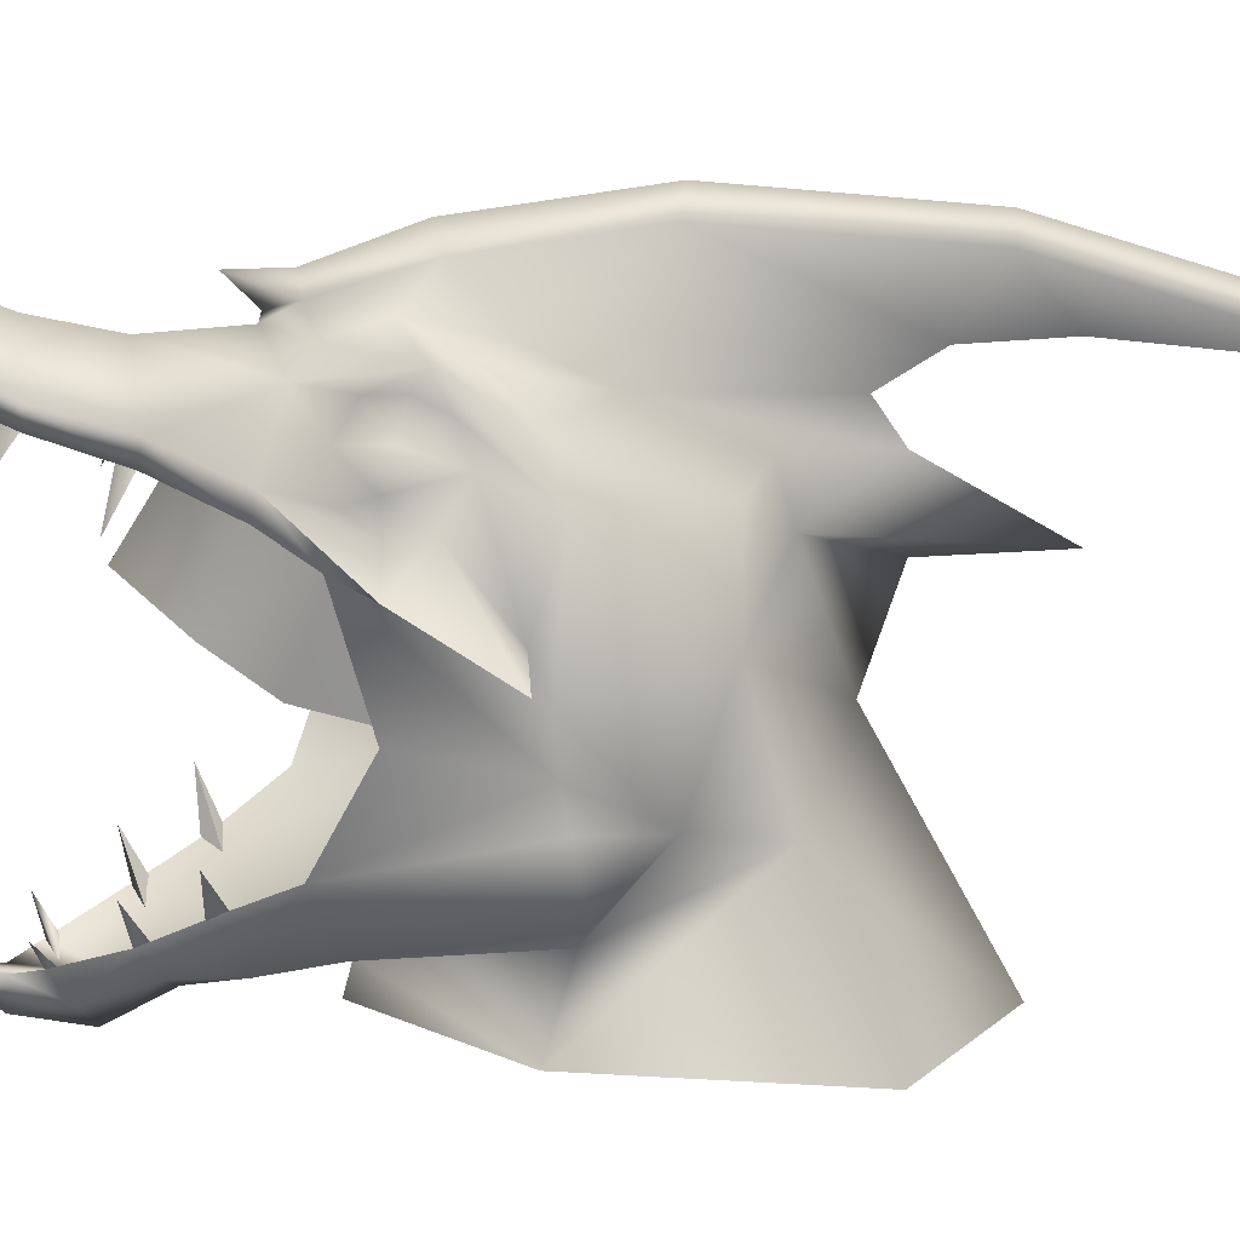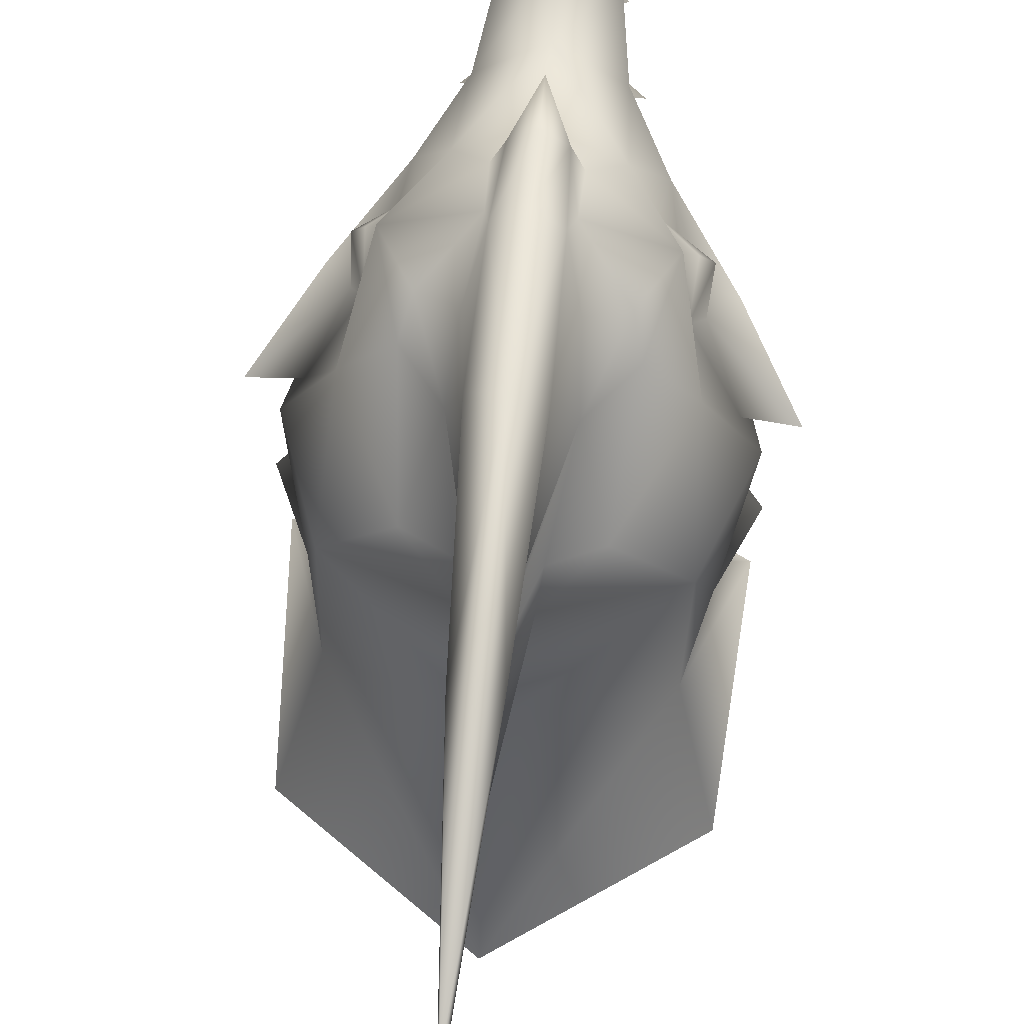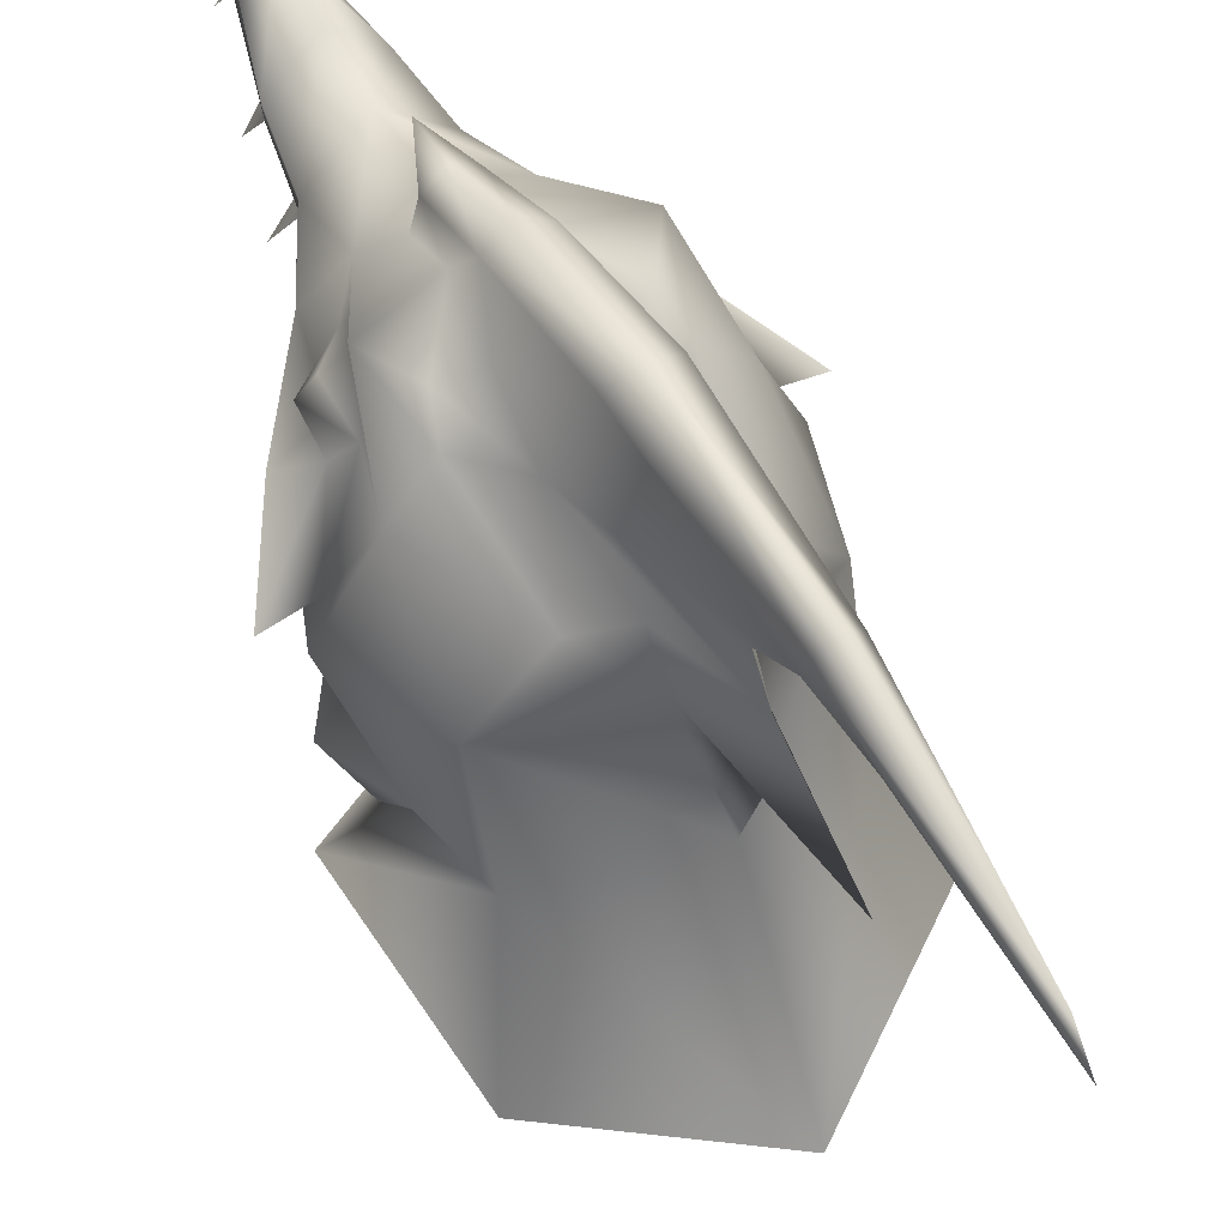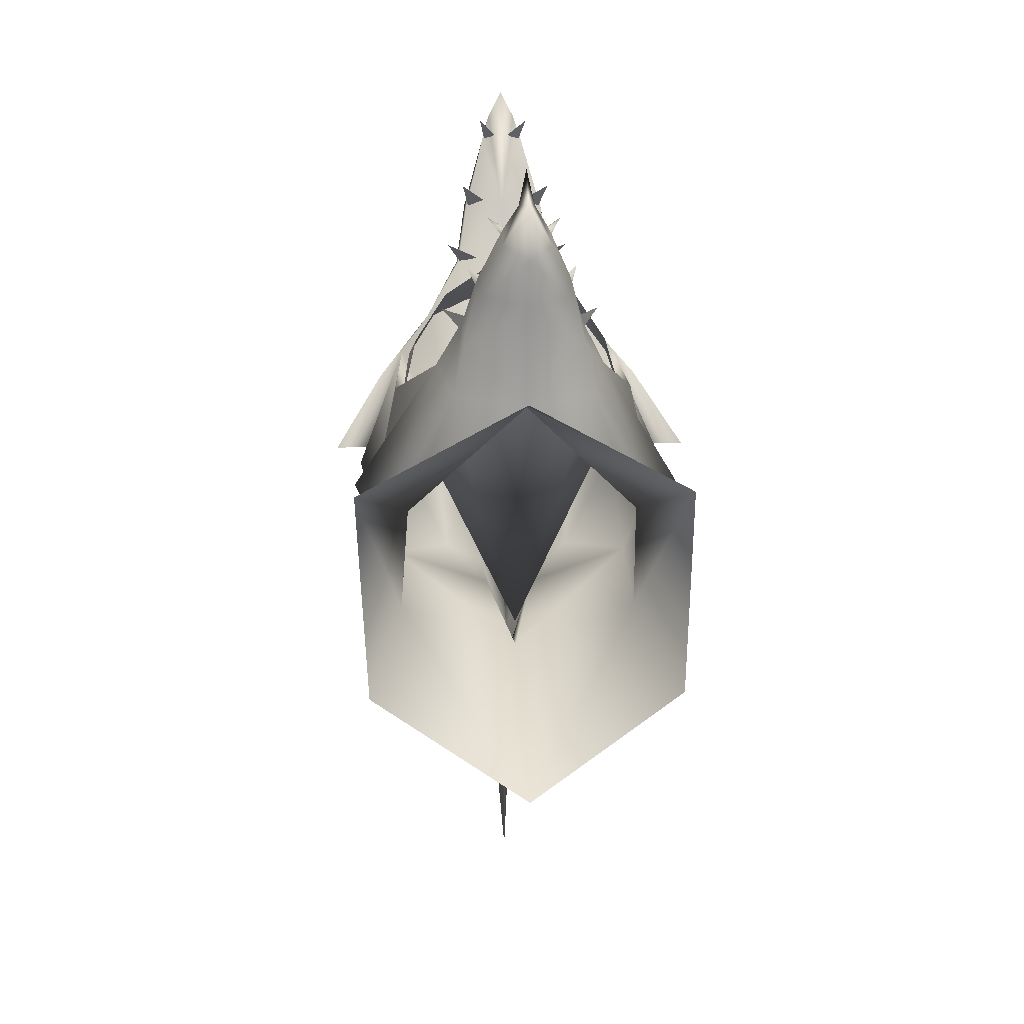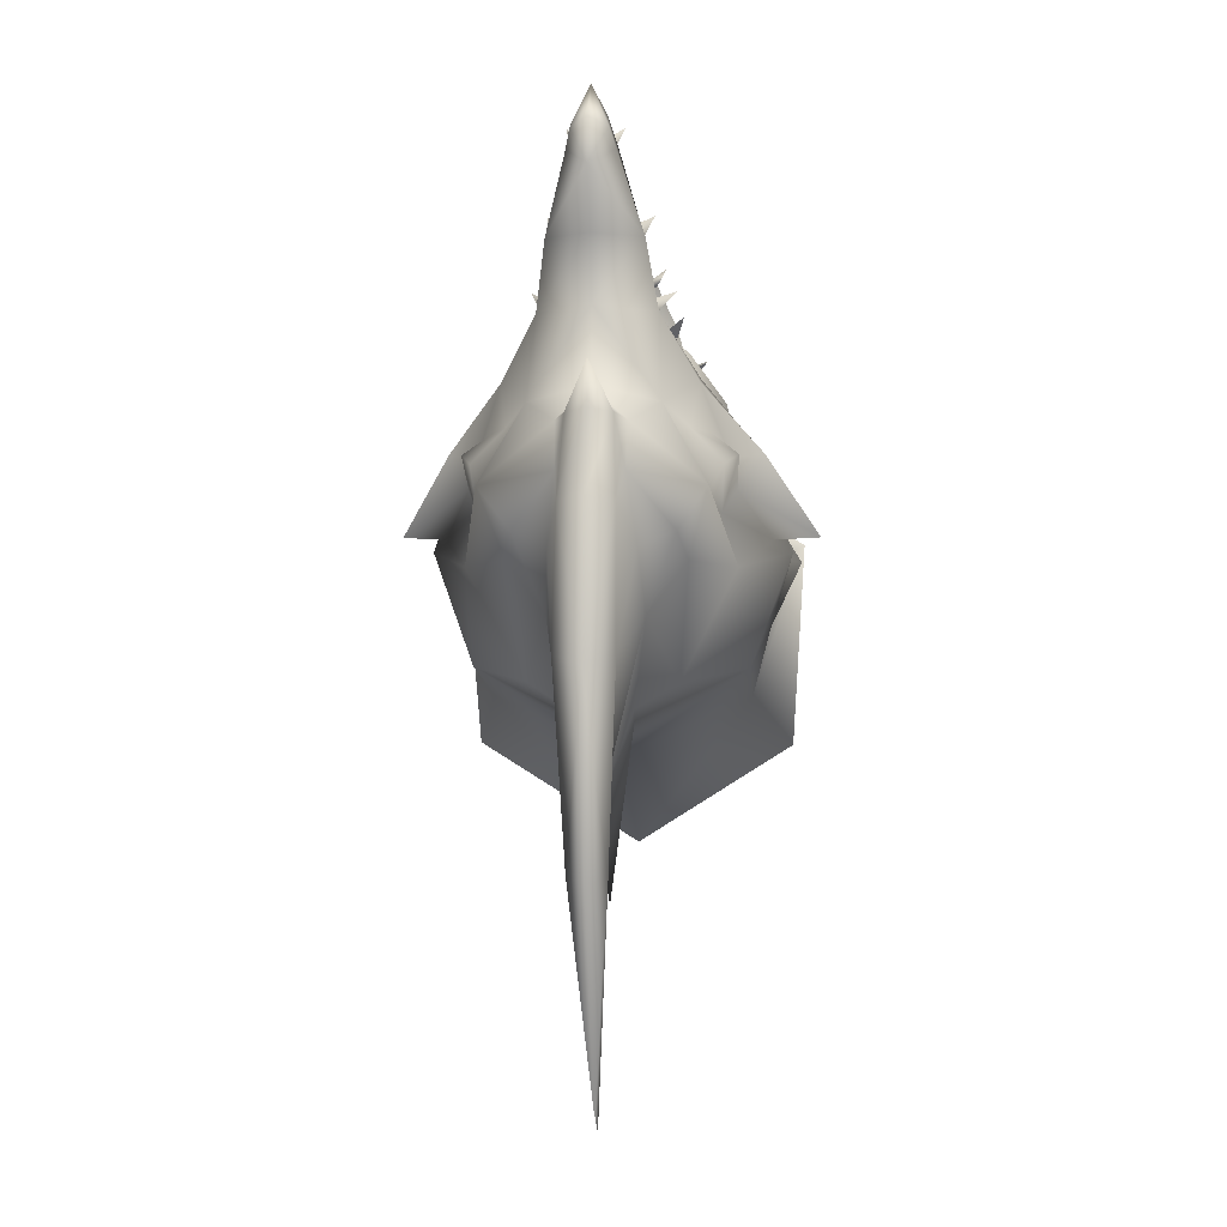
<metadata>
{"format":"obj","ext":"obj","renderer":"f3d","projection":"perspective","resolution":1024,"background":"white","views":[{"elev":19.7,"azim":82.8,"up":"+Y"},{"elev":65.5,"azim":-174.3,"up":"+Y"},{"elev":52.4,"azim":149.1,"up":"+Y"},{"elev":13.7,"azim":-4.2,"up":"+Z"},{"elev":1.2,"azim":-174.0,"up":"+Z"}]}
</metadata>
<code>
g mesh00
v 1.232 66.32 6.455
v 0 67.07 6.601
v 0 67.07 9.042
v -1.232 66.32 6.455
v -1.841 65.19 6.103
v 0 65.26 7.862
v 0 56.56 -13.27
v 1.469 58.07 -9.255
v 0 51.62 -11.65
v 1.049 67.23 -16.29
v 0 63.8 -14.5
v 0 63.93 -18.91
v -1.049 67.23 -16.29
v 0 63.93 -18.91
v 0 63.8 -14.5
v 0 56.63 -19.21
v 0 60.3 -13.2
v -1.469 58.07 -9.255
v 0 65.71 7.734
v 1.465 67.62 2.076
v 1.049 67.23 -16.29
v 0 62.42 -30
v 0 68.3 -16.51
v 0 64.29 -28.43
v 0 62.42 -30
v 0 68.55 2.282
v -1.465 67.62 2.076
v 0 69.51 -5.786
v -1.579 68.56 -5.382
v 0 62.25 -11.89
v 2.549 63.37 -3.59
v 1.699 60.78 -8.472
v -1.77 65.85 3.606
v -2.266 65.01 -0.1044
v -2.549 63.37 -3.59
v 1.579 68.56 -5.382
v 2.266 65.01 -0.1044
v 1.77 65.85 3.606
v 1.841 65.19 6.103
v 0 60.3 -13.2
v -1.699 60.78 -8.472
v 0 62.25 -11.89
f 1 2 3
f 4 5 6
f 7 8 9
f 10 11 12
f 13 14 15
f 16 17 8
f 9 18 7
f 6 19 4
f 2 1 20
f 21 12 22
f 23 24 13
f 13 24 25
f 13 25 14
f 4 26 27
f 27 26 28
f 27 28 29
f 30 31 17
f 17 31 32
f 17 32 8
f 5 4 33
f 33 4 27
f 33 27 34
f 34 27 29
f 34 29 35
f 30 11 31
f 31 11 36
f 31 36 37
f 37 36 20
f 37 20 38
f 38 20 1
f 38 1 39
f 8 7 16
f 16 7 18
f 16 18 40
f 40 18 41
f 40 41 35
f 22 24 10
f 10 24 23
f 10 23 28
f 28 23 13
f 28 13 29
f 29 13 15
f 29 15 35
f 35 15 42
f 35 42 40
f 11 10 36
f 36 10 28
f 36 28 20
f 20 28 26
f 20 26 2
f 2 26 4
f 2 4 3
f 3 4 19
f 3 19 1
f 1 19 6
f 1 6 39
v 3.803 59.55 13.07
v 2.846 61.84 12.47
v 1.807 61.91 11.99
v 1.024 64.87 20.05
v 1.507 63.12 20.87
v 1.153 64.63 19.65
v -2.507 44.83 12.62
v -3.253 47.1 13.09
v -2.704 45.15 12
v -2.769 60.89 16.76
v -2.202 63.08 16.02
v -2.34 62.77 15.34
v 0 43.73 18.94
v 0 42.95 13.34
v -0.4628 43.4 16.91
v 0.1999 57.48 12.92
v 0.06665 61.75 10.21
v -4.163 56.17 10.27
v 8.316 58.65 4.717
v 8.712 57.14 0.2673
v 11.2 56.46 0.4019
v 6.601 59.51 5.899
v 5.892 54.65 7.611
v 7.155 53.71 3.259
v 1.429 42.59 14.74
v 1.295 43.88 15.6
v 0.4628 43.4 16.91
v 0.8309 65.25 21.07
v 0.9775 66.14 20.38
v 0 65.4 22.64
v 0 41.75 17.03
v 0 43.73 18.94
v 3.008 45.47 10.25
v 3.191 45.8 9.089
v 4.705 48.64 10.41
v 1.6 44.48 12.22
v 3.253 47.1 13.09
v 2.704 45.15 12
v 1.6 44.48 12.22
v 2.507 44.83 12.62
v 3.253 47.1 13.09
v 2.704 45.15 12
v 2.97 61.58 11.81
v 2.031 45.46 9.366
v 4.705 48.64 10.41
v 3.191 45.8 9.089
v 1.807 61.91 11.99
v 2.97 61.58 11.81
v 3.803 59.55 13.07
v 1.236 63.54 15.63
v 2.769 60.89 16.76
v 2.202 63.08 16.02
v 2.34 62.77 15.34
v 1.153 64.63 19.65
v 1.507 63.12 20.87
v 0.3944 65.09 19.81
v 1.236 63.54 15.63
v 2.34 62.77 15.34
v 2.769 60.89 16.76
v 0.3944 65.09 19.81
v 3.008 45.47 10.25
v 4.705 48.64 10.41
v 2.031 45.46 9.366
v 1.413 43.98 15.18
v 0.4023 43.43 15.19
v 2.089 45.32 16.06
v 1.197 43.83 15.6
v 1.413 43.98 15.18
v -4.705 48.64 10.41
v -3.191 45.8 9.089
v -3.008 45.47 10.25
v -2.704 45.15 12
v -3.253 47.1 13.09
v -1.6 44.48 12.22
v -1.6 44.48 12.22
v -2.97 61.58 11.81
v -3.803 59.55 13.07
v -2.846 61.84 12.47
v -1.807 61.91 11.99
v -3.191 45.8 9.089
v -4.705 48.64 10.41
v -2.031 45.46 9.366
v -3.803 59.55 13.07
v -2.97 61.58 11.81
v -1.807 61.91 11.99
v -1.236 63.54 15.63
v -0.3944 65.09 19.81
v -1.507 63.12 20.87
v -1.153 64.63 19.65
v -2.769 60.89 16.76
v -2.34 62.77 15.34
v -1.236 63.54 15.63
v -0.3944 65.09 19.81
v -1.024 64.87 20.05
v -1.507 63.12 20.87
v -1.153 64.63 19.65
v -2.031 45.46 9.366
v -4.705 48.64 10.41
v -3.008 45.47 10.25
v -1.413 43.98 15.18
v -1.197 43.83 15.6
v -2.089 45.32 16.06
v -0.4023 43.43 15.19
v -1.413 43.98 15.18
v -3.14 62.6 11.66
v -5.12 61.42 8.26
v -5.12 60.29 8.471
v 0 67.02 20.76
v 0 67.22 18.45
v -0.9775 66.14 20.38
v -1.271 65.41 19.42
v 6.883 59.19 6.318
v 9.706 55.5 -0.4065
v -8.712 57.14 0.2673
v -9.706 55.5 -0.4065
v -6.883 59.19 6.318
v 0 52.21 -10.26
v -7.43 53.58 4.762
v -5.061 48.14 7.106
v -7.462 56.03 -6.538
v -7.075 60.97 -1.17
v -4.007 60.1 -7.116
v -4.66 62.97 -0.8093
v -2.549 63.37 -3.59
v -2.716 45.13 12.62
v -1.429 42.59 14.74
v -1.295 43.88 15.6
v -0.4628 43.4 16.91
v -3.03 61.49 11.81
v -2.451 62.69 15.34
v -2.538 63.69 15.33
v 0.4628 43.4 16.91
v 4.105 56.17 10.27
v 5.12 61.42 8.26
v 5.12 60.29 8.471
v -11.2 56.46 0.4019
v -8.316 58.65 4.717
v -5.12 61.42 8.26
v -5.12 60.29 8.471
v 4.89 61.02 8.09
v -4.885 61.02 8.09
v -6.464 59.51 5.9
v -6.104 54.65 7.611
v -7.178 53.68 3.251
v 3.527 44.22 8.883
v 4.172 44.92 5.719
v 5.061 48.14 7.106
v 0 65.06 11.87
v -3.44 64.3 7.063
v -8.354 50.63 -4.516
v -8.623 52.7 -0.6445
v -9.706 55.5 -0.4065
v 8.712 57.14 0.2673
v 9.706 55.5 -0.4065
v 7.075 60.97 -1.17
v 2.716 45.13 12.62
v 0 44.99 8.819
v 5.061 48.14 7.106
v 7.43 53.58 4.762
v 4.66 62.97 -0.8093
v 5.811 65.31 2.896
v 4.177 64.52 0.65
v 1.271 65.41 19.42
v 1.271 64.52 19.65
v 2.451 62.69 15.34
v 10.05 43.54 0.1071
v 9.36 41.78 -11.72
v 7.304 49.68 -8.428
v 9.706 55.5 -0.4065
v 6.883 59.19 6.318
v 8.623 52.69 -0.6445
v 7.43 53.58 4.762
v 5.061 48.14 7.106
v 10.07 51.42 -0.9302
v 8.196 47.38 -1.629
v 8.354 50.63 -4.516
v 6.89 46.21 -1.44
v 2.542 43.86 11.7
v 3.556 46.52 9.919
v -7.304 49.68 -8.428
v -9.36 41.78 -11.72
v -10.05 43.54 0.1071
v -0.8309 65.25 21.07
v -1.271 64.52 19.65
v 0 64.08 15.25
v 1.271 64.52 19.65
v 0.8309 65.25 21.07
v 0 65.4 22.64
v -6.883 59.19 6.318
v 0 52.21 -10.26
v -5.061 48.14 7.106
v -7.43 53.58 4.762
v -8.623 52.7 -0.6445
v -9.706 55.5 -0.4065
v -4.172 44.92 5.719
v -5.061 48.14 7.106
v -8.196 47.38 -1.629
v -10.07 51.42 -0.9302
v 0 65.26 7.862
v 3.44 64.3 7.063
v 1.841 65.19 6.103
v 1.77 65.85 3.606
v 0 43.13 5.379
v 6.89 46.21 -1.44
v 7.462 56.03 -6.538
v 8.316 58.65 4.717
v 6.607 59.97 4.459
v 6.972 60.32 2.802
v 0 65.87 15.28
v 3.14 62.6 11.66
v -5.061 48.14 7.106
v -3.556 46.52 9.919
v -3.527 44.22 8.883
v -2.542 43.86 11.7
v 6.607 59.97 4.459
v 6.972 60.32 2.802
v 7.133 61.68 4.563
v 6.286 62.06 1.587
v 6.459 63.08 4.041
v 5.439 63.57 2.079
v 4.986 64.23 3.468
v 4.181 64.01 4.893
v 4.713 62.61 5.875
v 5.652 60.85 5.706
v -4.986 64.23 3.468
v -5.439 63.57 2.079
v -6.459 63.08 4.041
v -6.286 62.06 1.587
v -7.133 61.68 4.563
v -6.972 60.32 2.802
v -6.607 59.97 4.459
v -5.652 60.85 5.706
v -4.713 62.61 5.875
v -4.181 64.01 4.893
v 2.538 63.69 15.33
v 3.03 61.49 11.81
v 5.12 60.29 8.471
v -6.286 62.06 1.587
v -5.439 63.57 2.079
v -5.811 65.31 2.896
v -4.177 64.52 0.65
v 5.652 60.85 5.706
v 4.713 62.61 5.875
v 4.181 64.01 4.893
v -2.451 62.69 15.34
v -3.03 61.49 11.81
v -5.12 60.29 8.471
v 5.12 60.29 8.471
v 3.03 61.49 11.81
v 2.451 62.69 15.34
v 1.295 43.88 15.6
v 2.716 45.13 12.62
v 3.556 46.52 9.919
v -3.556 46.52 9.919
v -2.716 45.13 12.62
v -1.295 43.88 15.6
v 0 41.06 13.96
v 0 42.43 11.21
v 0 43.13 5.379
v -4.986 64.23 3.468
v -4.181 64.01 4.893
v -4.713 62.61 5.875
v -8.712 57.14 0.2673
v -11.2 56.46 0.4019
v -6.972 60.32 2.802
v -8.316 58.65 4.717
v -6.607 59.97 4.459
v -5.652 60.85 5.706
v 11.2 56.46 0.4019
v 6.286 62.06 1.587
v 5.439 63.57 2.079
v 4.986 64.23 3.468
v -1.699 60.78 -8.472
v -1.469 58.07 -9.255
v 0 51.62 -11.65
v 0 40.09 -17.8
v 1.469 58.07 -9.255
v 4.007 60.1 -7.116
v 1.699 60.78 -8.472
v 2.549 63.37 -3.59
v -1.841 65.19 6.103
v -1.77 65.85 3.606
v -2.266 65.01 -0.1044
v -1.271 64.52 19.65
v -0.8309 65.25 21.07
v -6.89 46.21 -1.44
v 0 41.63 5.781
v 5.061 48.14 7.106
v 8.623 52.69 -0.6445
v 2.266 65.01 -0.1044
v -6.89 46.21 -1.44
f 43 44 45
f 46 47 48
f 49 50 51
f 52 53 54
f 55 56 57
f 58 59 60
f 61 62 63
f 64 65 66
f 67 68 69
f 70 71 72
f 73 69 74
f 75 76 77
f 78 79 80
f 81 82 83
f 83 82 84
f 44 43 85
f 86 87 88
f 89 90 91
f 92 93 94
f 94 93 95
f 96 97 98
f 99 100 101
f 47 46 102
f 103 104 105
f 106 107 108
f 108 107 109
f 108 109 110
f 111 112 113
f 114 115 116
f 50 49 117
f 118 119 120
f 120 119 121
f 122 123 124
f 125 126 127
f 53 52 128
f 129 130 131
f 132 133 134
f 135 136 137
f 137 136 138
f 139 140 141
f 142 143 144
f 144 143 145
f 144 145 146
f 147 148 149
f 150 151 152
f 152 151 153
f 154 155 62
f 156 157 158
f 159 160 161
f 162 163 164
f 164 163 165
f 164 165 166
f 167 168 169
f 169 168 170
f 171 172 173
f 56 55 174
f 59 58 175
f 62 61 154
f 154 61 176
f 154 176 177
f 178 156 179
f 179 156 158
f 179 158 180
f 180 158 181
f 65 64 175
f 175 64 182
f 175 182 59
f 59 183 60
f 60 183 184
f 60 184 185
f 185 184 186
f 187 188 189
f 190 191 147
f 147 191 180
f 192 193 194
f 195 196 197
f 68 67 198
f 161 199 159
f 159 199 200
f 159 200 201
f 197 202 203
f 203 202 204
f 71 70 205
f 205 70 206
f 205 206 207
f 208 209 210
f 211 212 213
f 213 212 214
f 213 214 215
f 216 217 218
f 218 217 219
f 67 220 198
f 198 220 187
f 198 187 221
f 221 187 189
f 222 223 224
f 225 226 227
f 228 229 227
f 227 229 230
f 227 230 225
f 231 160 232
f 201 212 232
f 233 234 235
f 235 234 231
f 235 231 236
f 237 238 239
f 239 238 240
f 241 242 243
f 243 242 203
f 243 203 244
f 244 203 204
f 245 208 246
f 246 208 210
f 246 210 218
f 218 210 247
f 176 248 249
f 249 248 250
f 149 171 147
f 147 171 173
f 147 173 190
f 190 173 251
f 190 251 252
f 253 237 254
f 254 237 255
f 254 255 167
f 167 255 256
f 167 256 168
f 257 258 259
f 259 258 260
f 259 260 261
f 261 260 262
f 261 262 263
f 263 264 261
f 261 264 265
f 261 265 259
f 259 265 266
f 259 266 257
f 267 268 269
f 269 268 270
f 269 270 271
f 271 270 272
f 271 272 273
f 273 274 271
f 271 274 275
f 271 275 269
f 269 275 276
f 269 276 267
f 172 153 173
f 173 153 151
f 173 151 251
f 251 151 277
f 251 277 252
f 252 277 278
f 252 278 279
f 280 281 163
f 163 281 282
f 163 282 165
f 165 282 283
f 165 283 166
f 249 284 176
f 176 284 285
f 176 285 242
f 242 285 286
f 242 286 203
f 226 287 227
f 227 287 288
f 227 288 232
f 232 288 289
f 232 289 231
f 212 290 232
f 232 290 291
f 232 291 227
f 227 291 292
f 227 292 228
f 174 293 56
f 56 293 294
f 56 294 199
f 199 294 295
f 199 295 200
f 161 296 199
f 199 296 297
f 199 297 56
f 56 297 298
f 56 298 57
f 69 73 67
f 67 73 299
f 67 299 220
f 220 299 300
f 220 300 187
f 187 300 301
f 187 301 188
f 281 302 282
f 282 302 303
f 282 303 191
f 191 303 304
f 191 304 180
f 305 306 307
f 307 306 308
f 307 308 309
f 309 308 180
f 309 180 310
f 310 180 304
f 248 311 250
f 250 311 195
f 250 195 312
f 312 195 197
f 312 197 313
f 313 197 203
f 313 203 314
f 314 203 286
f 166 315 164
f 164 315 316
f 164 316 162
f 162 316 317
f 162 317 222
f 222 317 318
f 222 318 223
f 209 318 210
f 210 318 317
f 210 317 247
f 247 317 319
f 247 319 320
f 320 319 321
f 320 321 322
f 279 176 252
f 252 176 242
f 252 242 190
f 190 242 241
f 190 241 191
f 191 241 323
f 191 323 282
f 282 323 324
f 282 324 283
f 283 324 325
f 283 325 166
f 172 326 153
f 153 326 327
f 153 327 152
f 152 327 72
f 152 72 150
f 150 72 71
f 150 71 151
f 151 71 205
f 151 205 277
f 277 205 207
f 277 207 278
f 307 280 305
f 305 280 163
f 305 163 194
f 194 163 162
f 194 162 192
f 192 162 222
f 192 222 328
f 328 222 224
f 328 224 245
f 245 224 329
f 245 329 208
f 301 219 188
f 188 219 217
f 188 217 330
f 330 217 216
f 330 216 331
f 331 216 218
f 331 218 196
f 196 218 247
f 196 247 197
f 197 247 320
f 197 320 202
f 202 320 322
f 202 322 204
f 204 322 332
f 204 332 244
f 238 193 240
f 240 193 192
f 240 192 239
f 239 192 333
f 239 333 237
f 237 333 301
f 237 301 255
f 255 301 300
f 255 300 256
f 256 300 299
f 256 299 168
f 168 299 73
f 168 73 170
f 170 73 74

</code>
